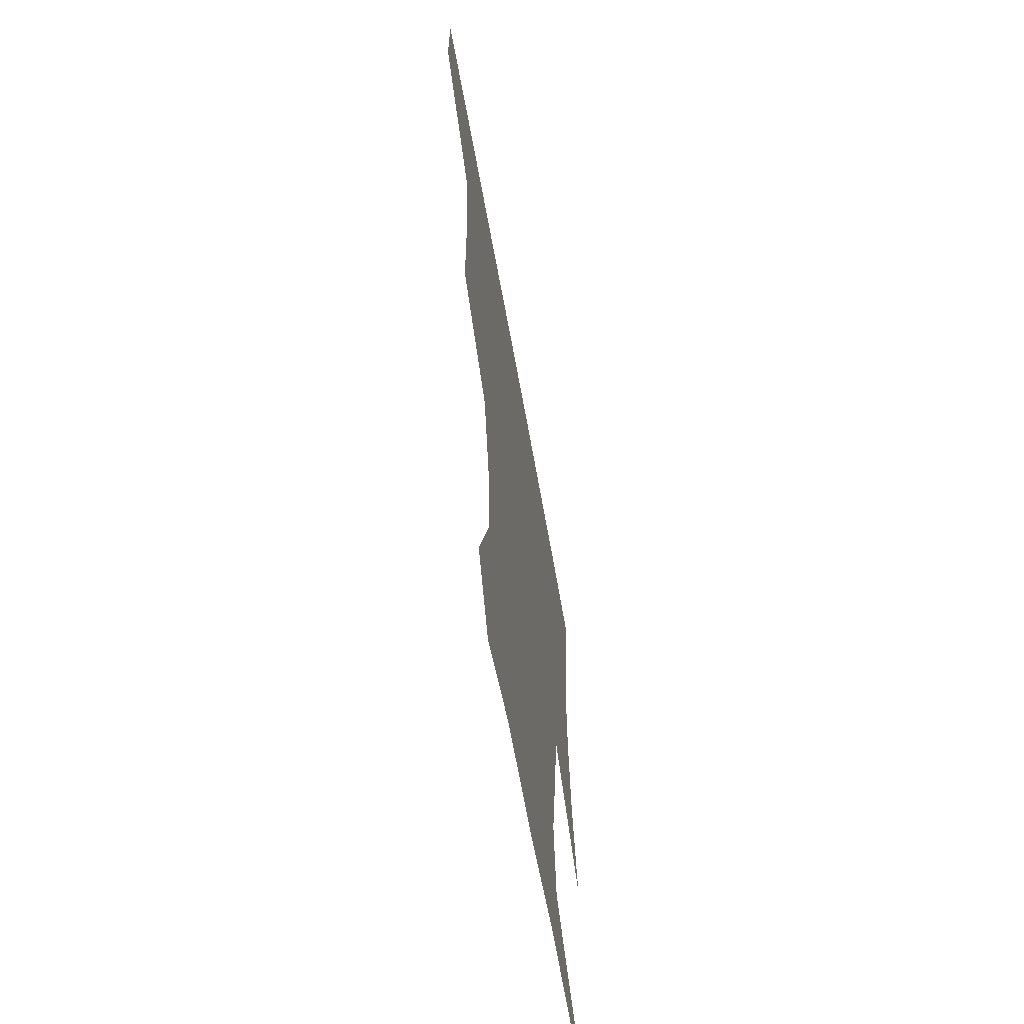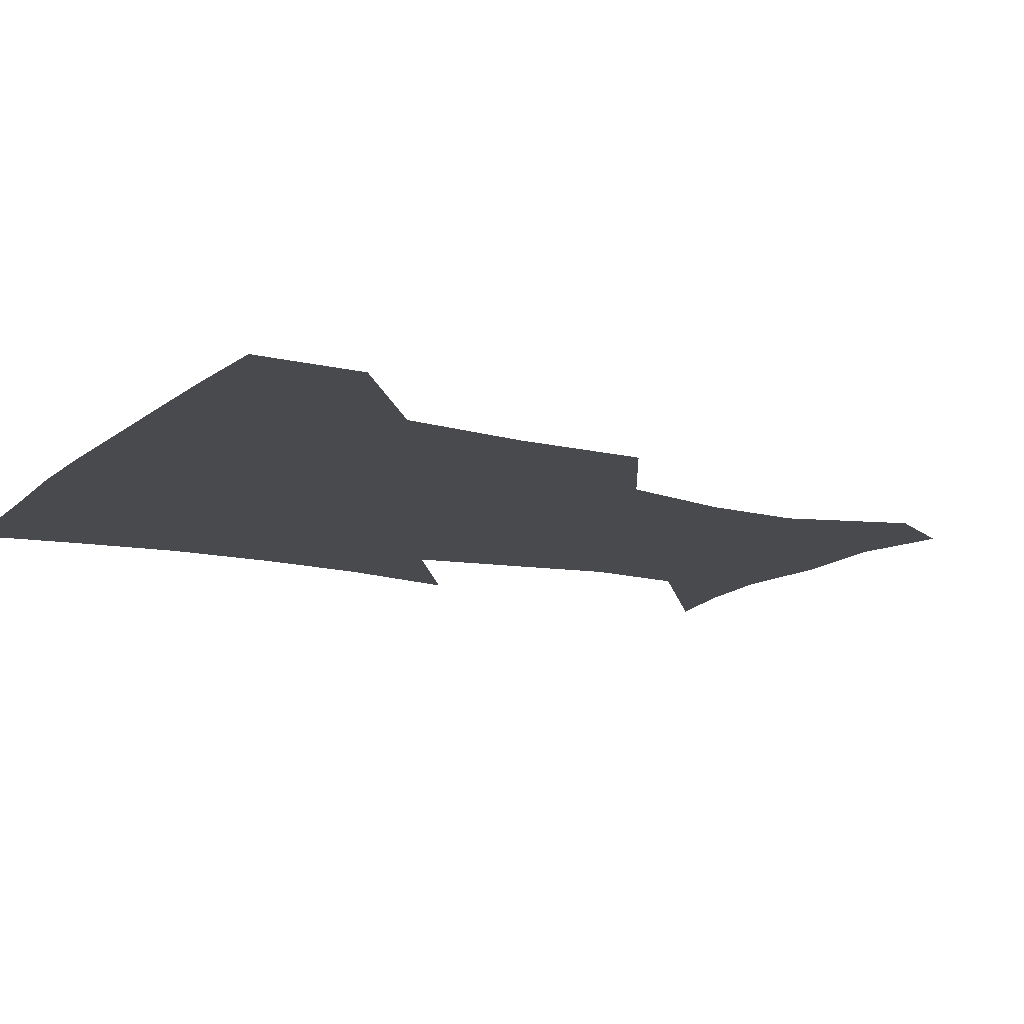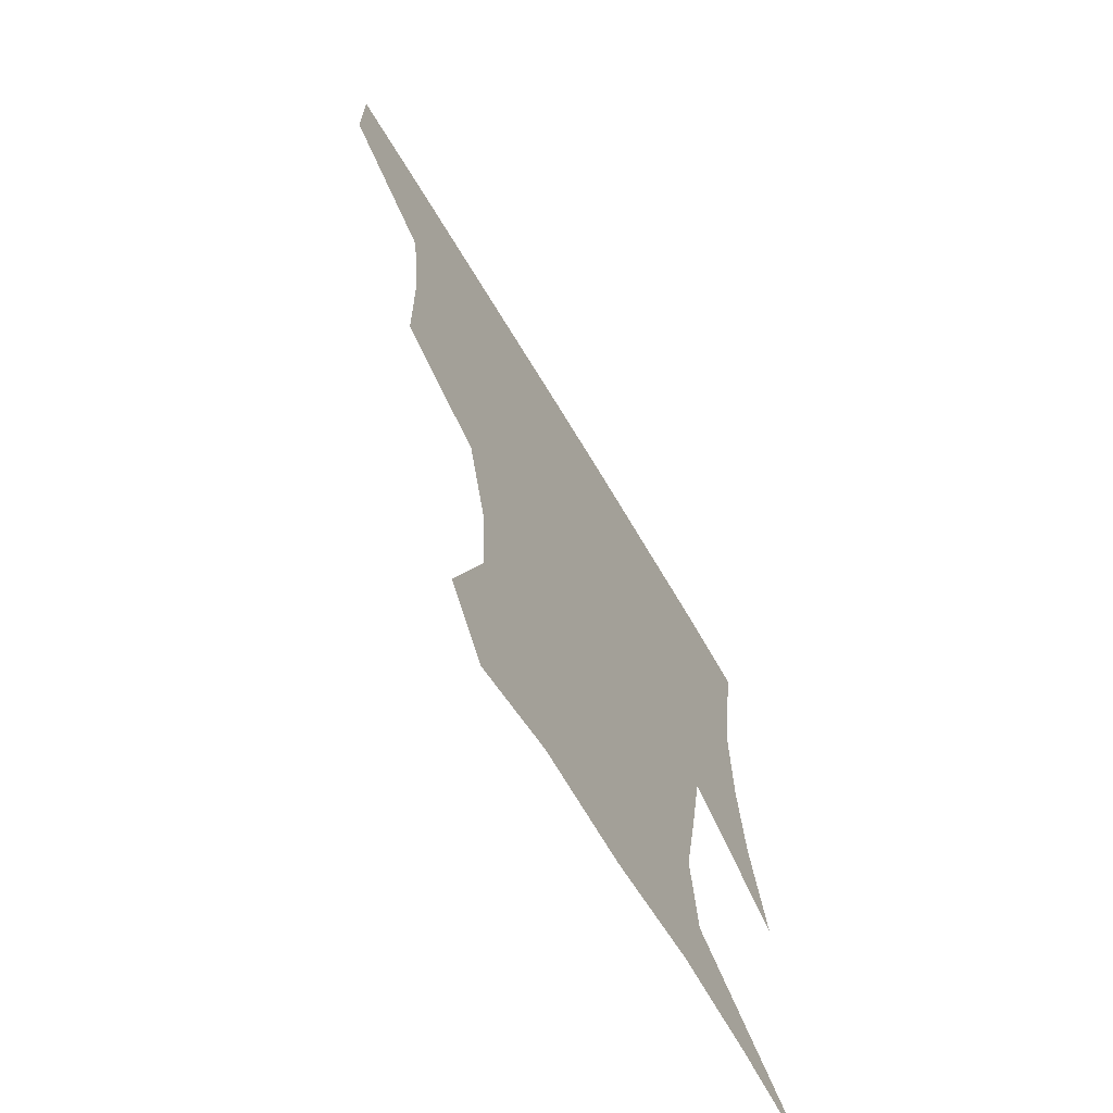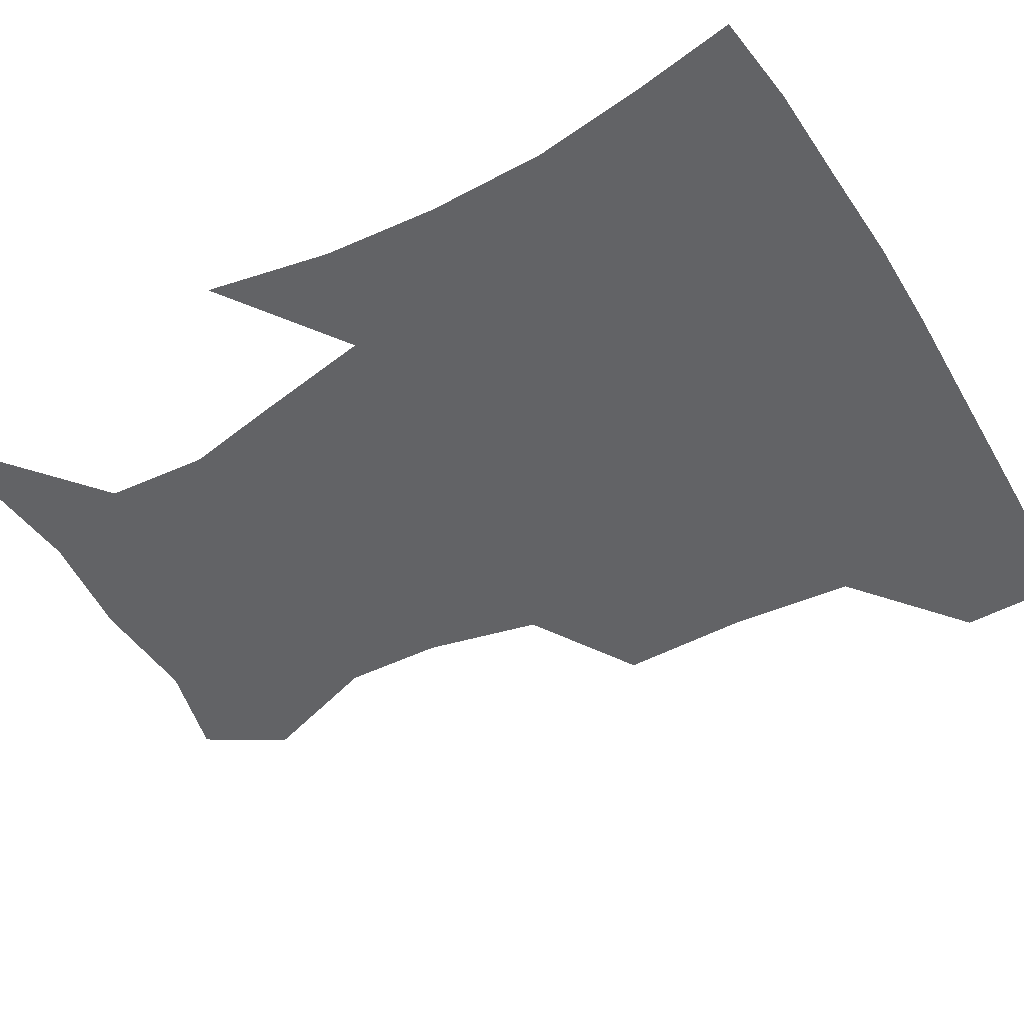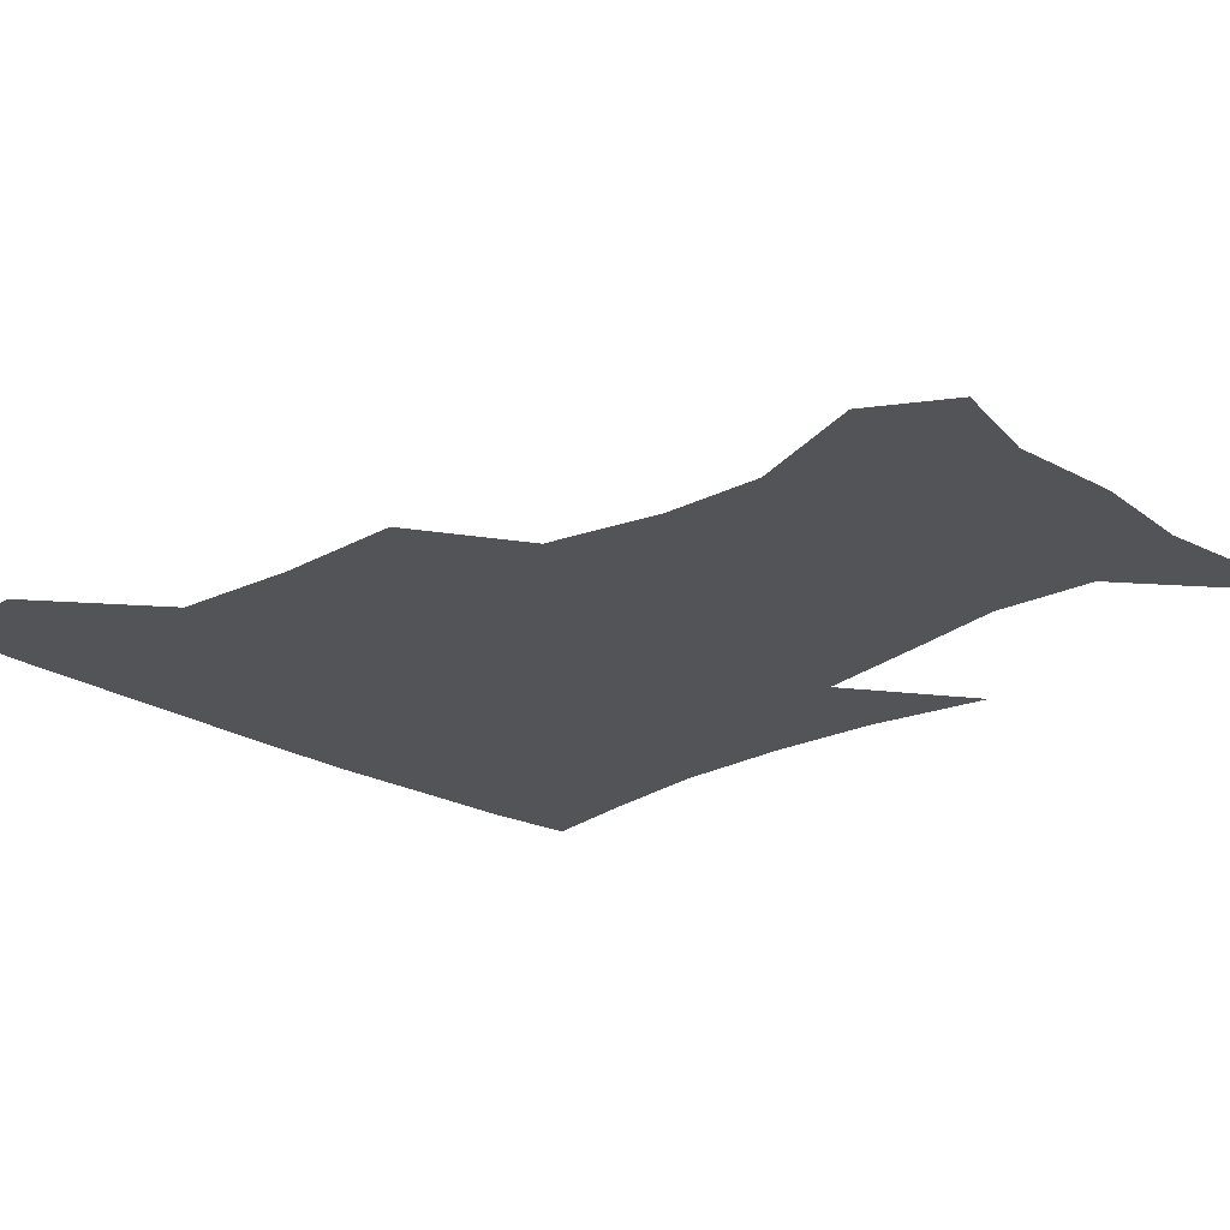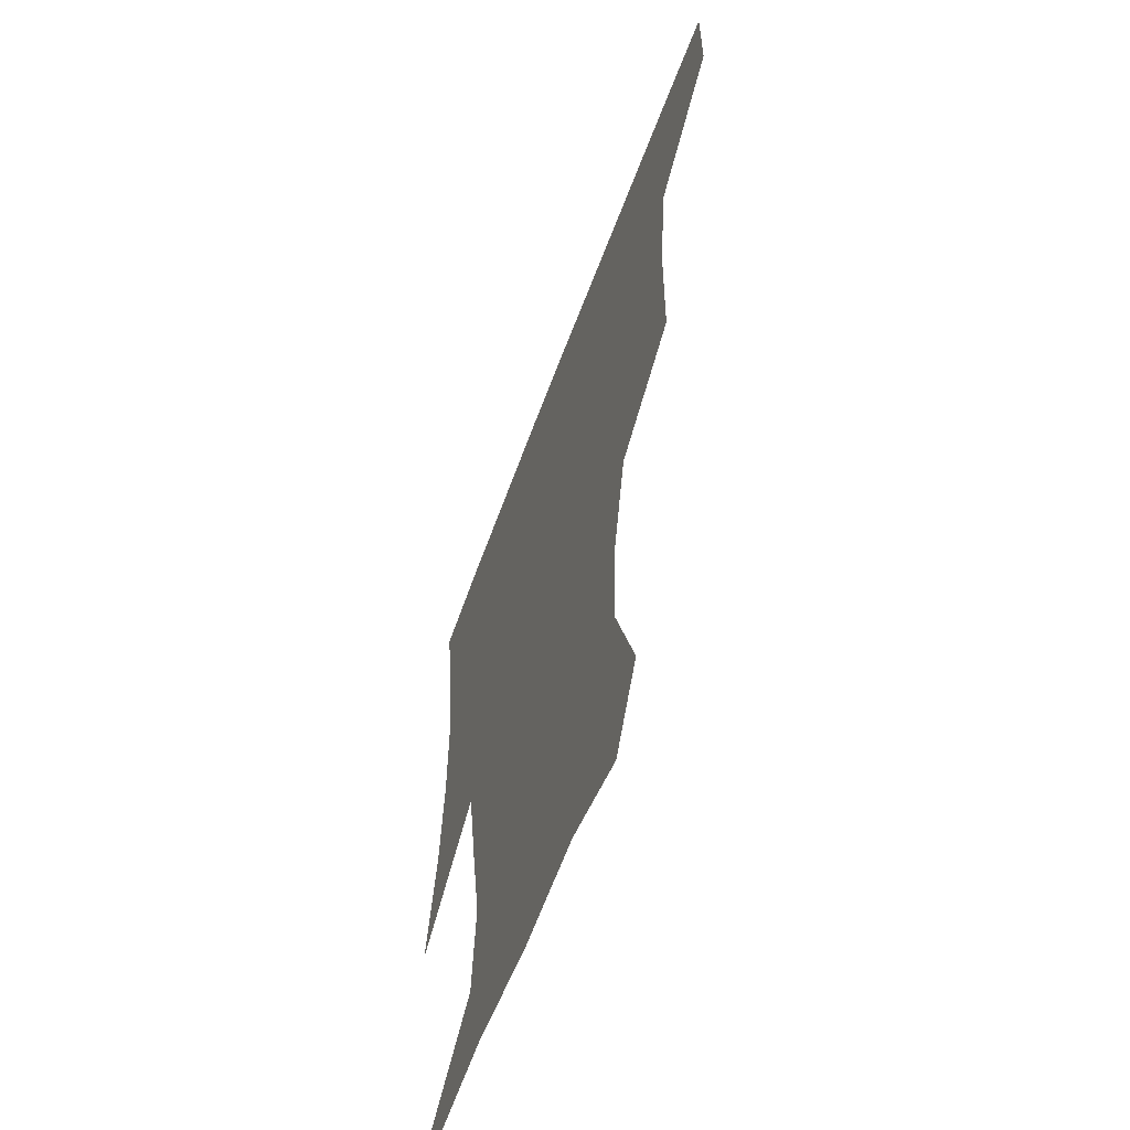
<metadata>
{"format":"obj","ext":"obj","renderer":"f3d","projection":"perspective","resolution":1024,"background":"white","views":[{"elev":-64.7,"azim":-79.8,"up":"+Y"},{"elev":-13.1,"azim":-118.8,"up":"+Z"},{"elev":-68.9,"azim":-59.1,"up":"+Y"},{"elev":-50.9,"azim":120.7,"up":"+Z"},{"elev":-23.2,"azim":-45.8,"up":"+Z"},{"elev":-60.2,"azim":-110.1,"up":"+Y"}]}
</metadata>
<code>
v 452.3 387.1 0
v 452.1 419.4 0
v 492.3 282 0
v 491.8 321.2 0
v 487.8 358.6 0
v 484.9 390.9 0
v 482.8 421 0
v 523.1 160.7 0
v 535.4 198 0
v 533.8 227.8 0
v 525.6 262.1 0
v 520.8 298.9 0
v 519.1 333.7 0
v 516.5 363.7 0
v 514.2 392.5 0
v 512.8 421.9 0
v 537.1 137.6 0
v 553.2 180.6 0
v 555.3 209.4 0
v 553.6 244.3 0
v 549.1 274.1 0
v 548 309 0
v 546.6 338.9 0
v 545.7 366.9 0
v 543.9 393.9 0
v 542.2 422.7 0
v 565.5 144.9 0
v 575.7 184.7 0
v 577.7 216.9 0
v 576.1 247.4 0
v 574 277.8 0
v 573.4 311.7 0
v 573.3 340 0
v 573.6 368.1 0
v 573.3 394.6 0
v 571.3 423.6 0
v 598.9 142.8 0
v 597.9 184.2 0
v 599.6 216.2 0
v 599.1 250.9 0
v 599.5 284.2 0
v 599.2 313.2 0
v 600.1 341.6 0
v 600.9 368.9 0
v 601.7 394.8 0
v 600.2 423.7 0
v 631.1 146.3 0
v 620.9 178.5 0
v 619.7 217 0
v 622.6 246.9 0
v 625.4 278.3 0
v 624.3 309.3 0
v 624.8 342.1 0
v 627.3 367.7 0
v 629.5 394.9 0
v 630.9 422.3 0
v 659.6 143.5 0
v 641.3 176.4 0
v 638.6 207.4 0
v 643.7 235.5 0
v 650.1 273 0
v 648.4 305.8 0
v 649.4 336 0
v 653.1 363.7 0
v 656.5 393.7 0
v 659.8 421.2 0
v 689 137.7 0
v 688.8 246.6 0
v 681.4 283.9 0
v 678.4 318.3 0
v 678.2 354 0
v 682.3 388.1 0
v 687 418.1 0
v 691 451 0
f 5 6 1
f 1 6 2
f 6 7 2
f 11 12 3
f 3 12 4
f 12 13 4
f 4 13 5
f 13 14 5
f 5 14 6
f 14 15 6
f 6 15 7
f 15 16 7
f 17 18 8
f 8 18 9
f 18 19 9
f 9 19 10
f 19 20 10
f 10 20 11
f 20 21 11
f 11 21 12
f 21 22 12
f 12 22 13
f 22 23 13
f 13 23 14
f 23 24 14
f 14 24 15
f 24 25 15
f 15 25 16
f 25 26 16
f 17 27 18
f 27 28 18
f 18 28 19
f 28 29 19
f 19 29 20
f 29 30 20
f 20 30 21
f 30 31 21
f 21 31 22
f 31 32 22
f 22 32 23
f 32 33 23
f 23 33 24
f 33 34 24
f 24 34 25
f 34 35 25
f 25 35 26
f 35 36 26
f 27 37 28
f 37 38 28
f 28 38 29
f 38 39 29
f 29 39 30
f 39 40 30
f 30 40 31
f 40 41 31
f 31 41 32
f 41 42 32
f 32 42 33
f 42 43 33
f 33 43 34
f 43 44 34
f 34 44 35
f 44 45 35
f 35 45 36
f 45 46 36
f 37 47 38
f 47 48 38
f 38 48 39
f 48 49 39
f 39 49 40
f 49 50 40
f 40 50 41
f 50 51 41
f 41 51 42
f 51 52 42
f 42 52 43
f 52 53 43
f 43 53 44
f 53 54 44
f 44 54 45
f 54 55 45
f 45 55 46
f 55 56 46
f 47 57 48
f 57 58 48
f 48 58 49
f 58 59 49
f 49 59 50
f 59 60 50
f 50 60 51
f 60 61 51
f 51 61 52
f 61 62 52
f 52 62 53
f 62 63 53
f 53 63 54
f 63 64 54
f 54 64 55
f 64 65 55
f 55 65 56
f 65 66 56
f 57 67 58
f 61 68 62
f 68 69 62
f 62 69 63
f 69 70 63
f 63 70 64
f 70 71 64
f 64 71 65
f 71 72 65
f 65 72 66
f 72 73 66

</code>
